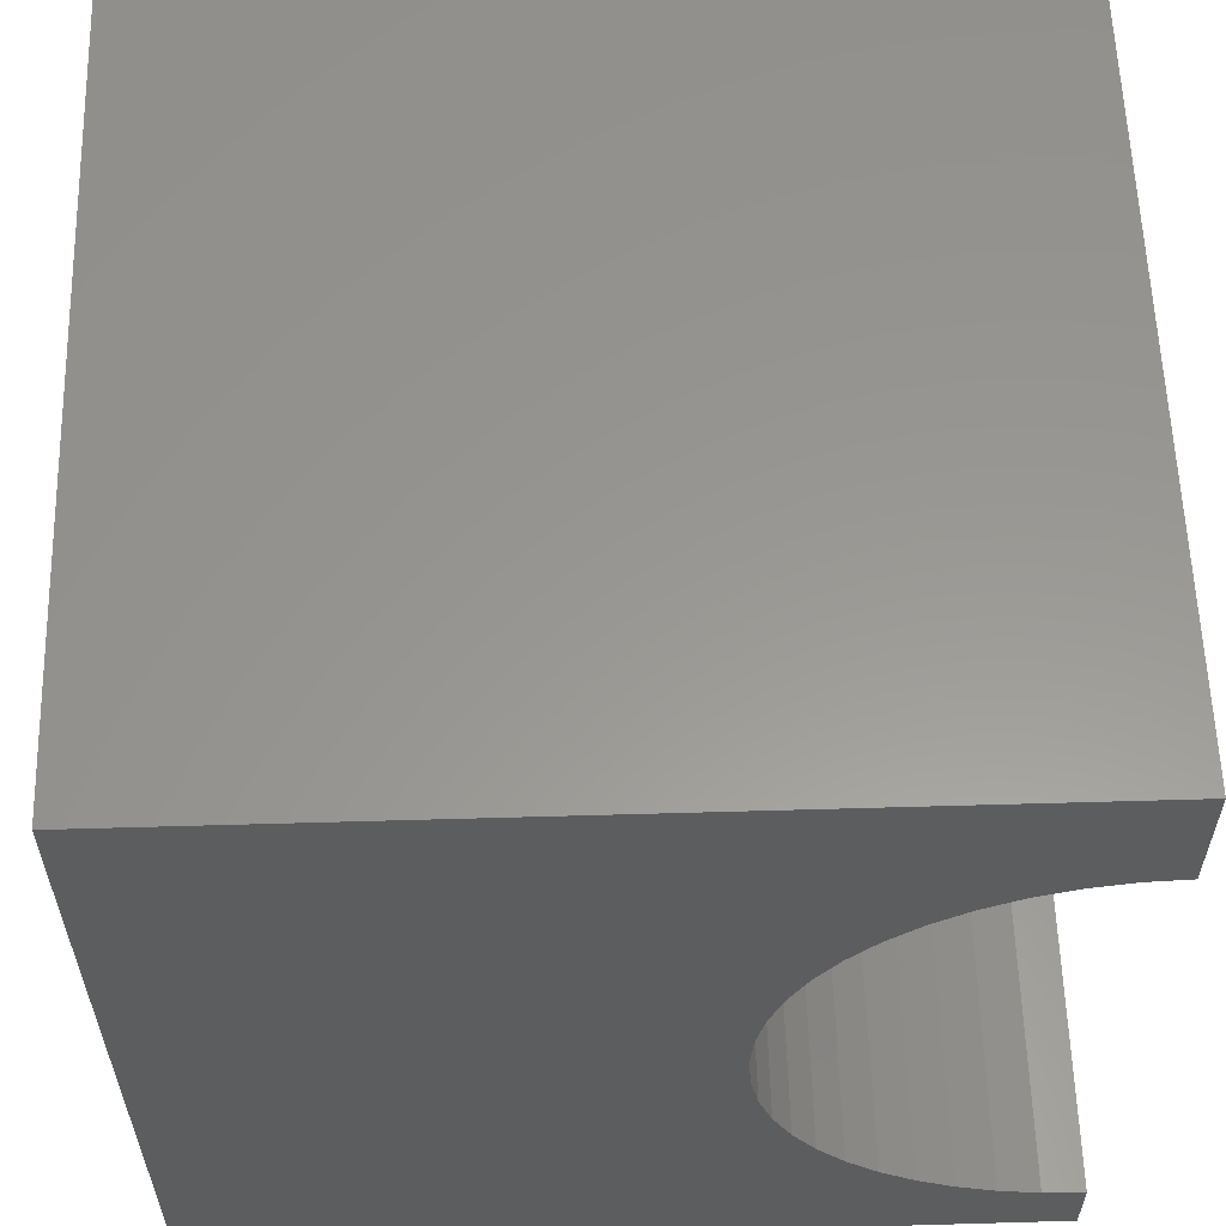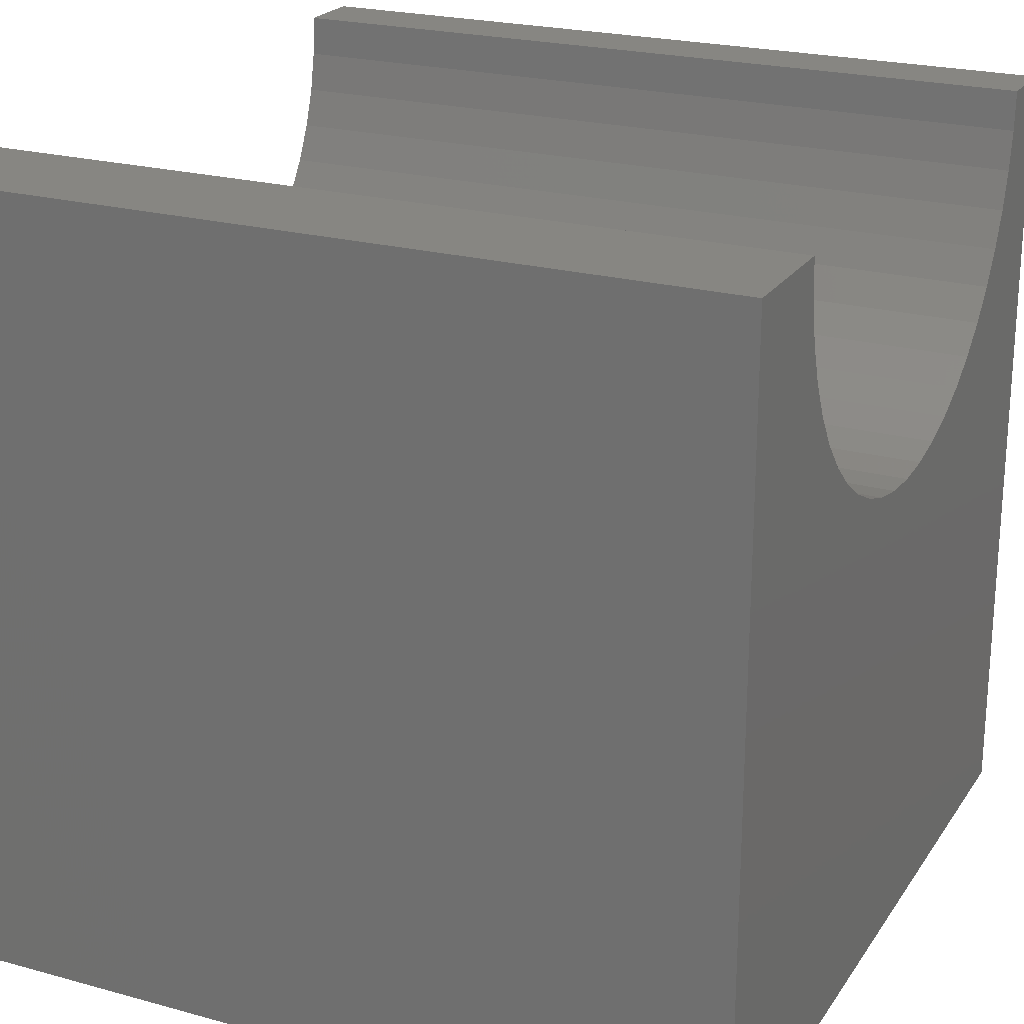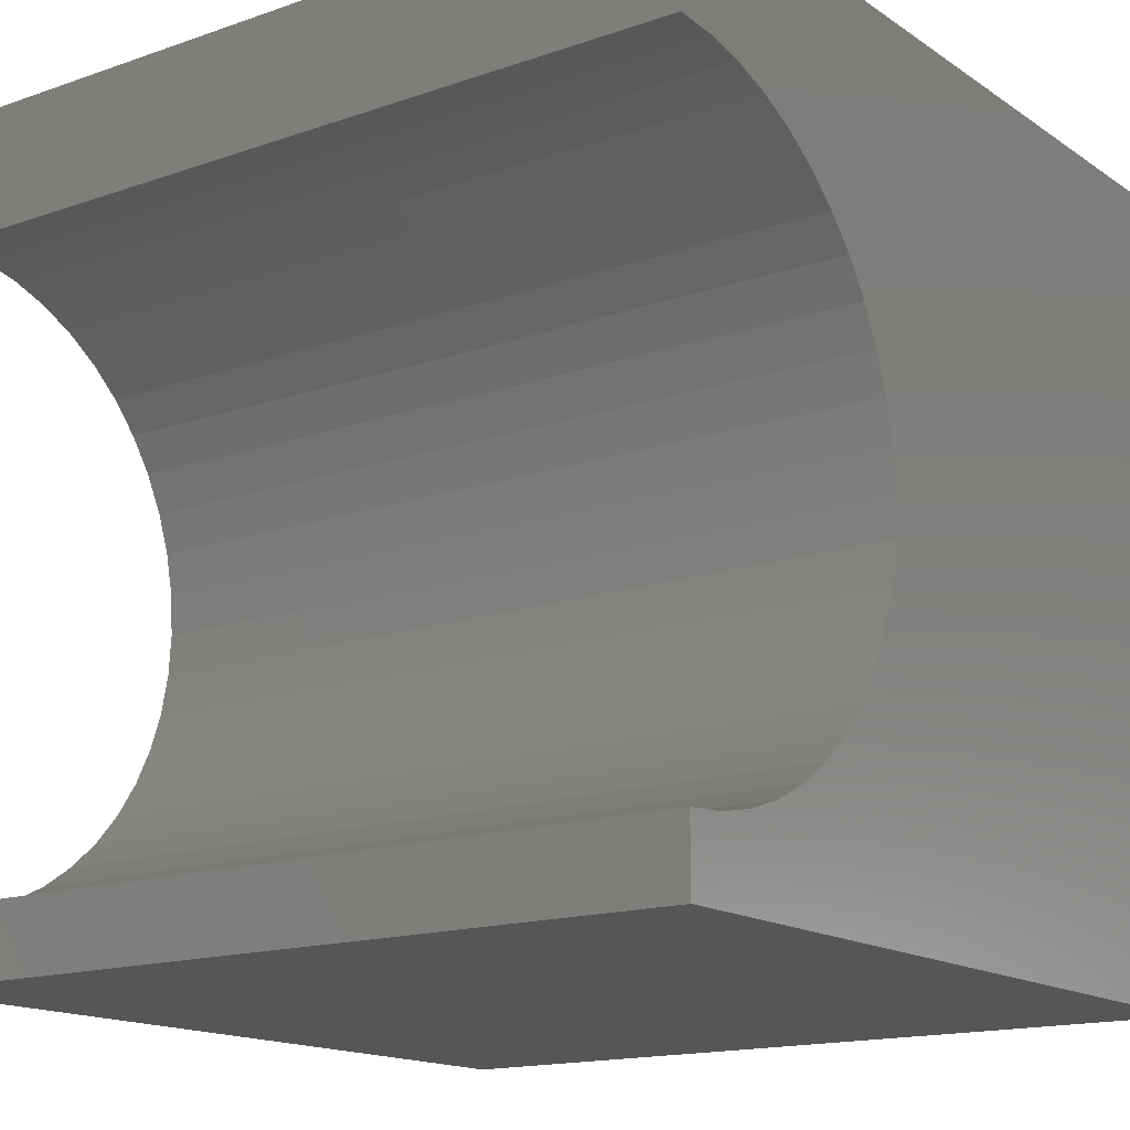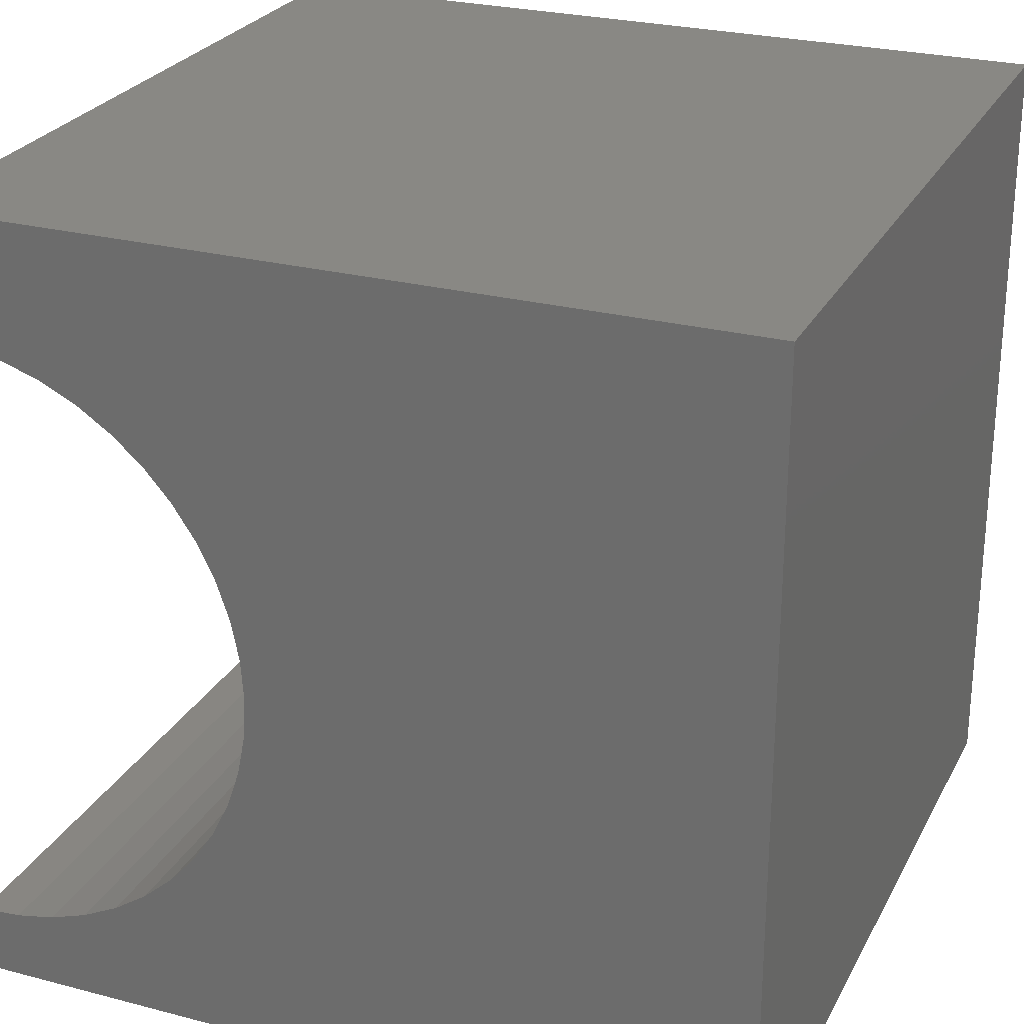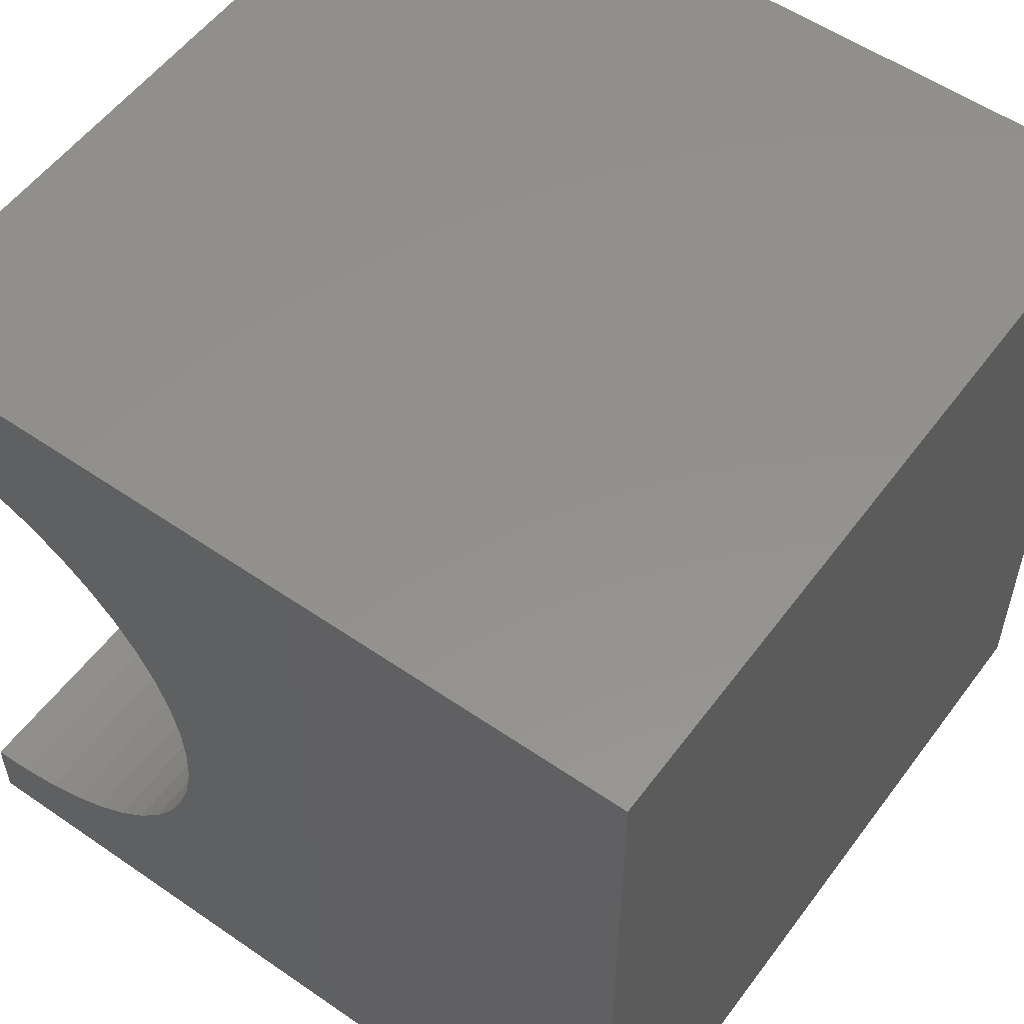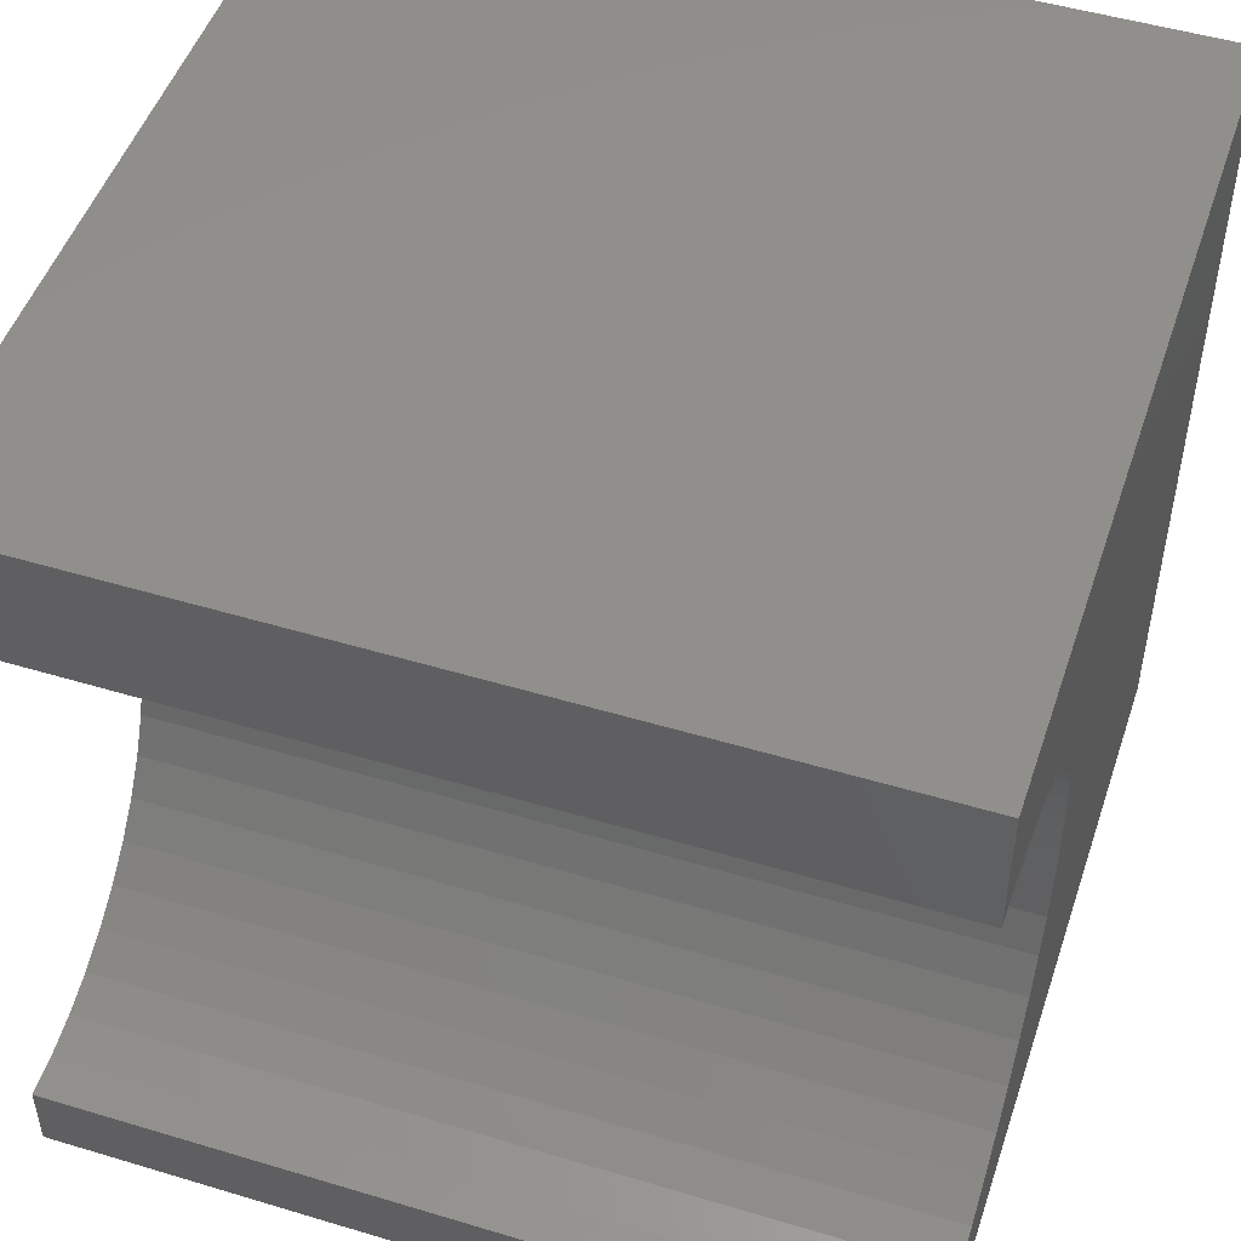
<metadata>
{"format":"stl","ext":"stl","renderer":"f3d","projection":"perspective","resolution":1024,"background":"white","views":[{"elev":58.8,"azim":-91.7,"up":"+Y"},{"elev":22.7,"azim":-154.8,"up":"+Z"},{"elev":-15.6,"azim":36.1,"up":"+Y"},{"elev":26.0,"azim":112.5,"up":"+Y"},{"elev":55.1,"azim":126.0,"up":"+Y"},{"elev":49.6,"azim":18.4,"up":"+Y"}]}
</metadata>
<code>
# stl→obj: 58 verts, 112 faces
v 10 8.482 10
v 10 10 10
v 0 8.482 10
v 0 10 10
v 0 8.449 9.502
v 0 0.8576 10
v 0 0.8902 9.502
v 0 0 10
v 0 0.9875 9.013
v 0 0 0
v 0 1.148 8.541
v 0 1.368 8.094
v 0 1.645 7.679
v 0 1.974 7.304
v 0 2.349 6.976
v 0 10 0
v 0 8.192 8.541
v 0 8.352 9.013
v 0 5.656 6.318
v 0 6.129 6.478
v 0 2.764 6.699
v 0 3.211 6.478
v 0 3.683 6.318
v 0 6.576 6.699
v 0 6.99 6.976
v 0 7.365 7.304
v 0 7.694 7.679
v 0 7.971 8.094
v 0 4.172 6.22
v 0 4.67 6.188
v 0 5.167 6.22
v 10 0.8576 10
v 10 0 10
v 10 0.8902 9.502
v 10 1.368 8.094
v 10 1.148 8.541
v 10 0 0
v 10 0.9875 9.013
v 10 8.192 8.541
v 10 10 0
v 10 8.352 9.013
v 10 8.449 9.502
v 10 7.971 8.094
v 10 7.694 7.679
v 10 7.365 7.304
v 10 2.764 6.699
v 10 2.349 6.976
v 10 6.99 6.976
v 10 6.576 6.699
v 10 6.129 6.478
v 10 4.172 6.22
v 10 3.683 6.318
v 10 3.211 6.478
v 10 1.974 7.304
v 10 1.645 7.679
v 10 5.656 6.318
v 10 5.167 6.22
v 10 4.67 6.188
f 1 2 3
f 3 2 4
f 5 3 4
f 6 7 8
f 8 7 9
f 8 9 10
f 10 9 11
f 10 11 12
f 12 13 10
f 10 13 14
f 10 14 15
f 16 17 4
f 4 17 18
f 4 18 5
f 19 20 16
f 15 21 10
f 10 21 22
f 10 22 23
f 20 24 16
f 16 24 25
f 16 25 26
f 26 27 16
f 16 27 28
f 16 28 17
f 23 29 10
f 10 29 30
f 10 30 16
f 16 30 31
f 16 31 19
f 6 8 32
f 32 8 33
f 34 32 33
f 35 36 37
f 37 36 33
f 33 36 38
f 33 38 34
f 39 40 41
f 41 40 2
f 41 2 42
f 42 2 1
f 39 43 40
f 40 43 44
f 40 44 45
f 37 46 47
f 45 48 40
f 40 48 49
f 40 49 50
f 51 52 37
f 37 52 53
f 37 53 46
f 47 54 37
f 37 54 55
f 37 55 35
f 50 56 40
f 40 56 57
f 40 57 37
f 37 57 58
f 37 58 51
f 16 40 10
f 10 40 37
f 2 40 4
f 4 40 16
f 37 33 10
f 10 33 8
f 6 32 34
f 6 34 7
f 7 34 38
f 7 38 9
f 9 38 36
f 9 36 11
f 11 36 35
f 11 35 12
f 12 35 55
f 12 55 13
f 13 55 54
f 13 54 14
f 14 54 47
f 14 47 15
f 15 47 46
f 15 46 21
f 21 46 53
f 21 53 22
f 22 53 52
f 22 52 23
f 23 52 51
f 23 51 29
f 29 51 58
f 29 58 30
f 30 58 57
f 30 57 31
f 31 57 56
f 31 56 19
f 19 56 50
f 19 50 20
f 20 50 49
f 20 49 24
f 24 49 48
f 24 48 25
f 25 48 45
f 25 45 26
f 26 45 44
f 26 44 27
f 27 44 43
f 27 43 28
f 28 43 39
f 28 39 17
f 17 39 41
f 17 41 18
f 18 41 42
f 18 42 5
f 5 42 1
f 5 1 3

</code>
